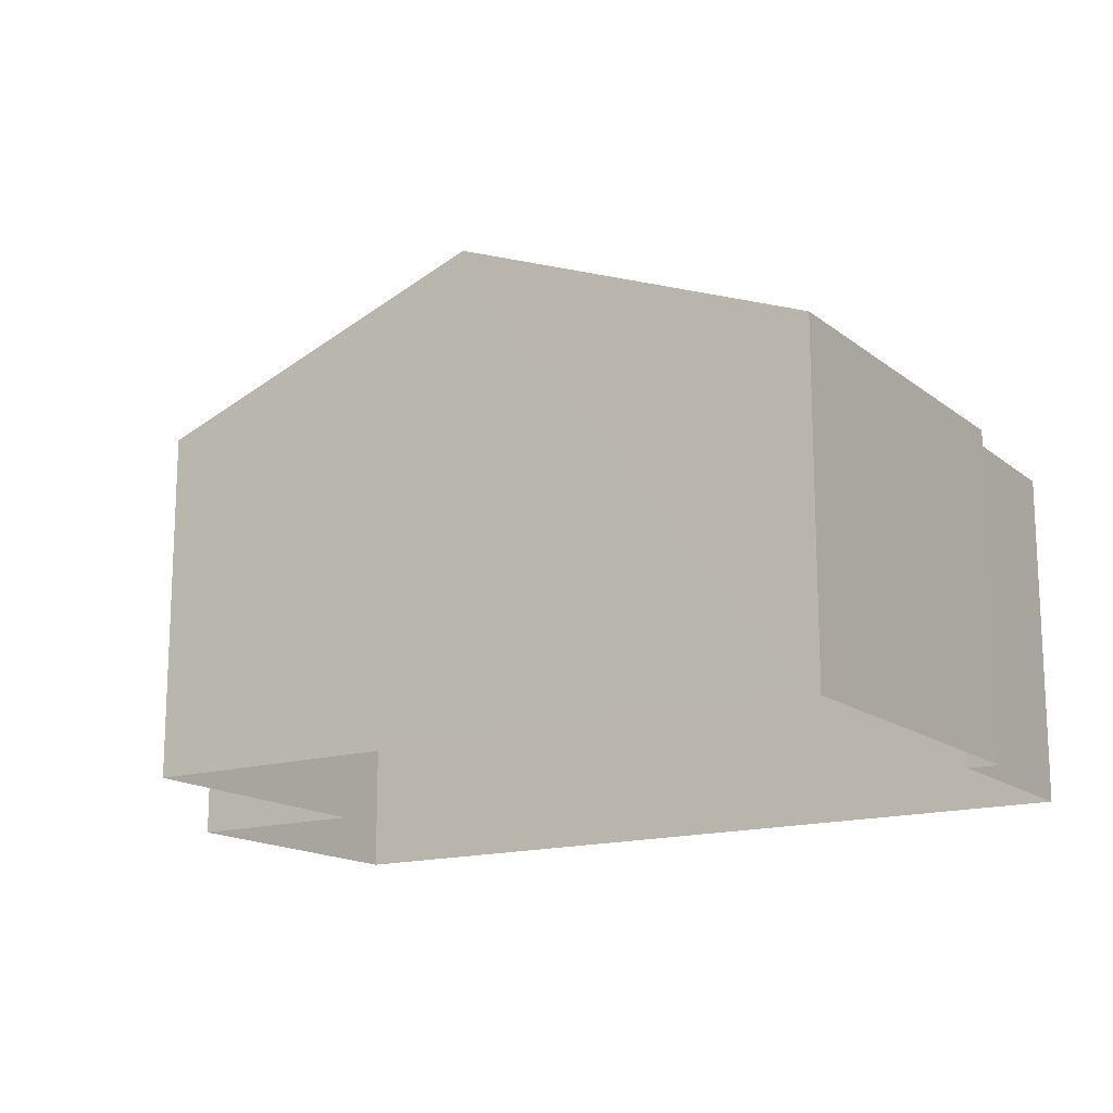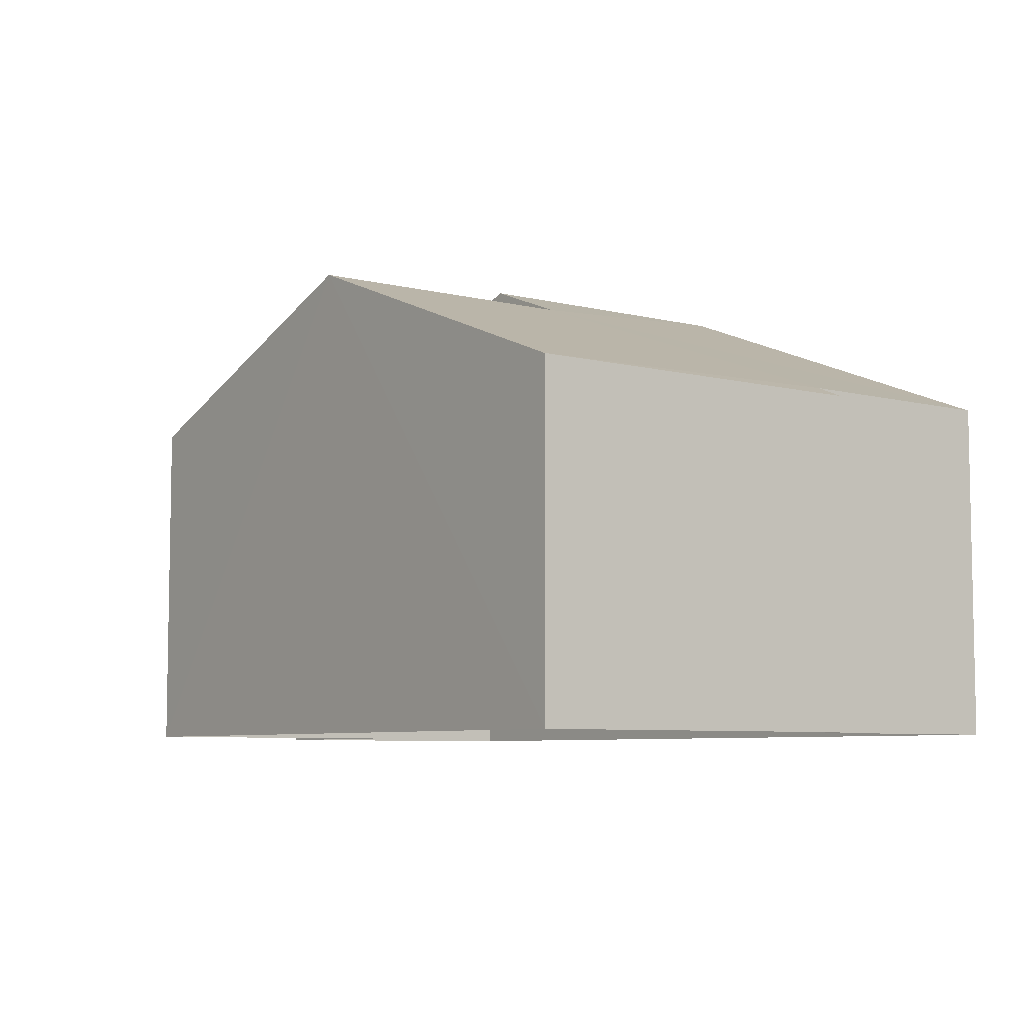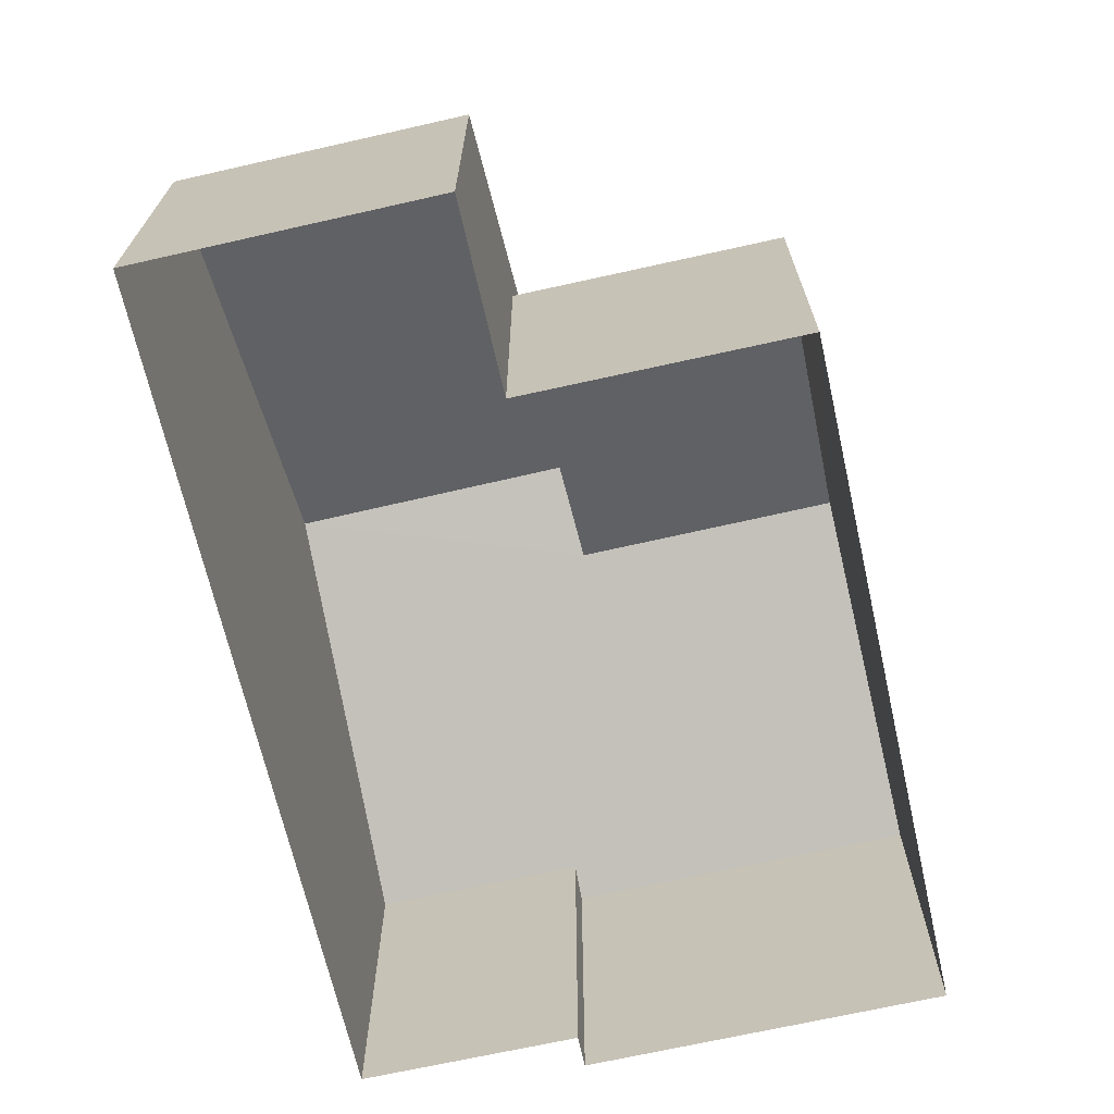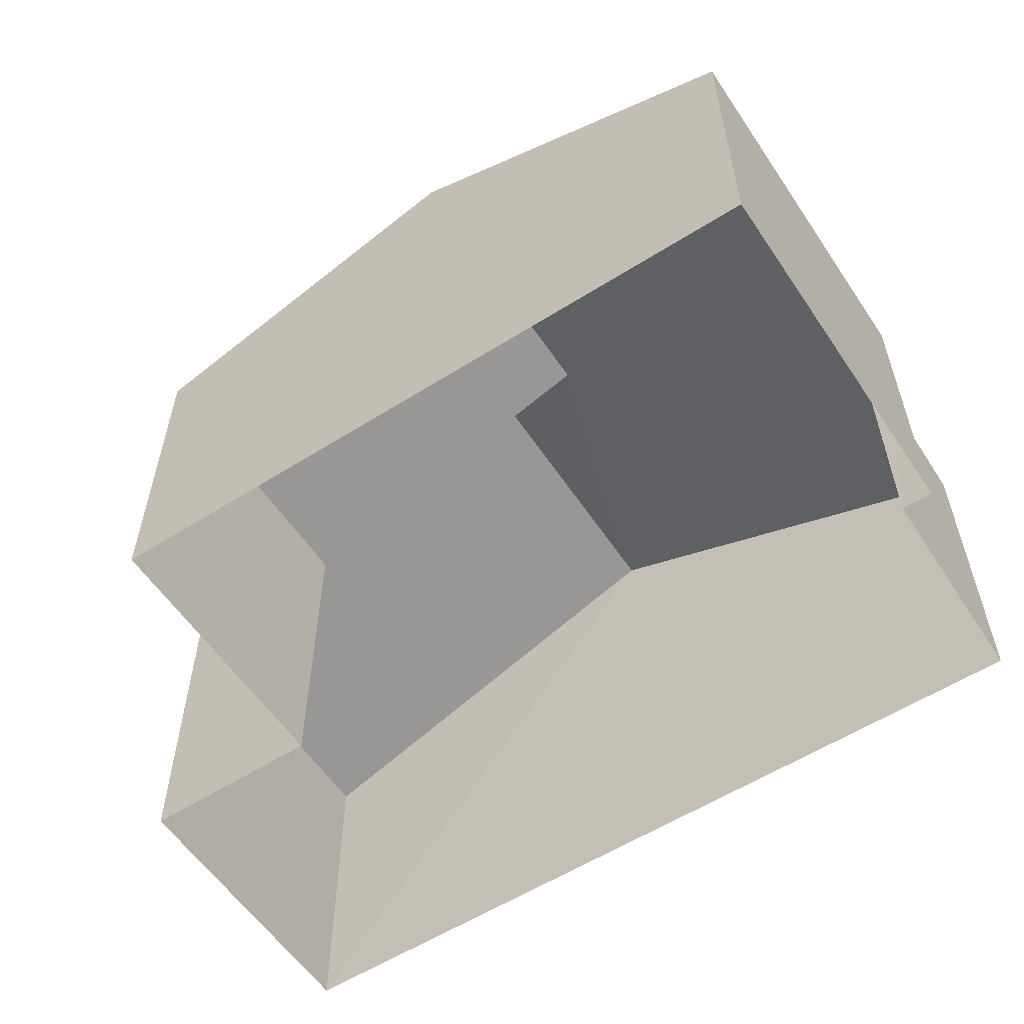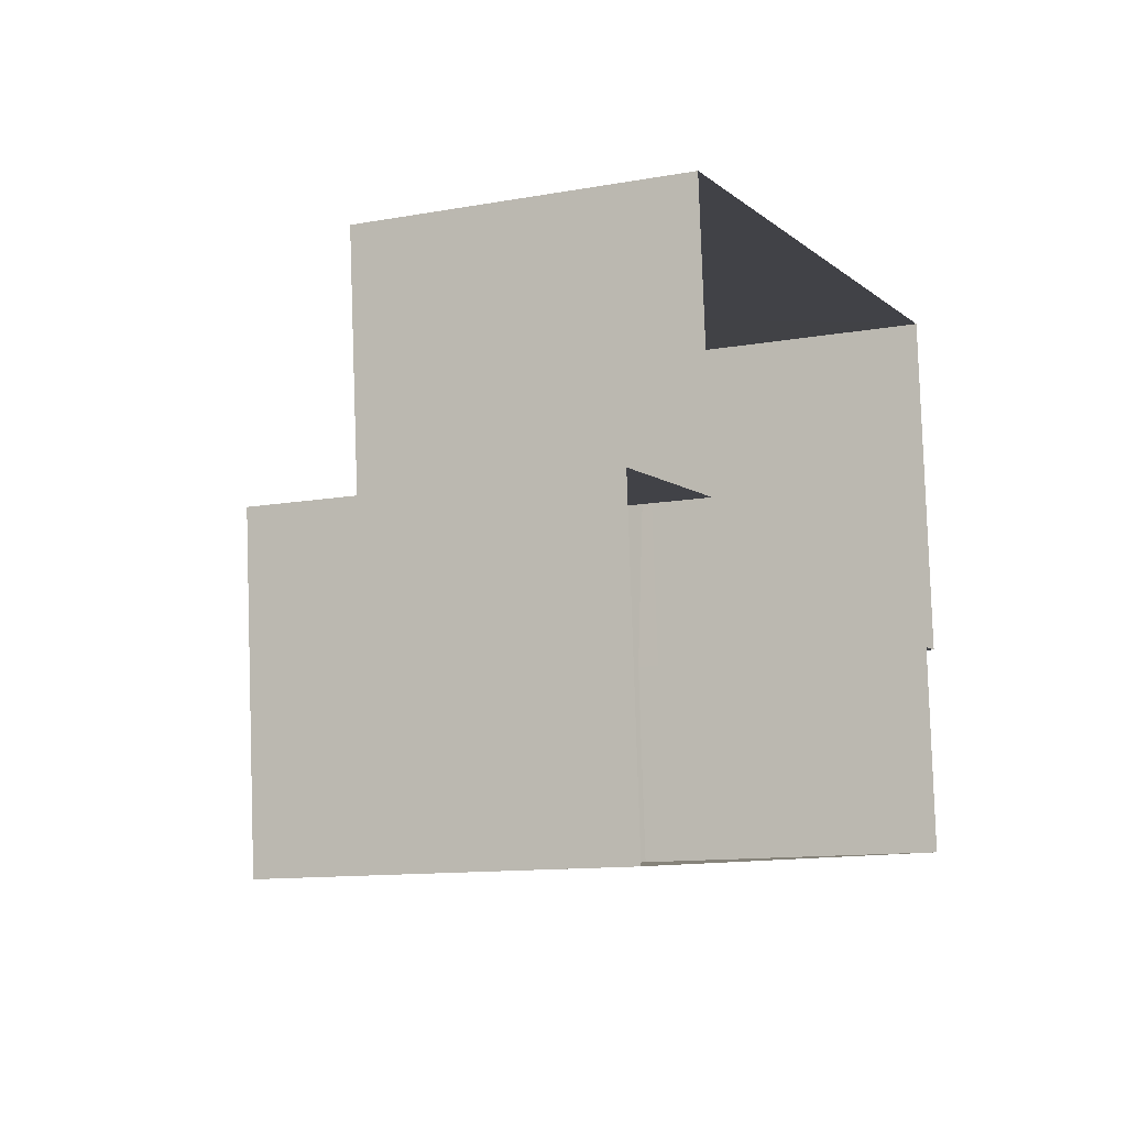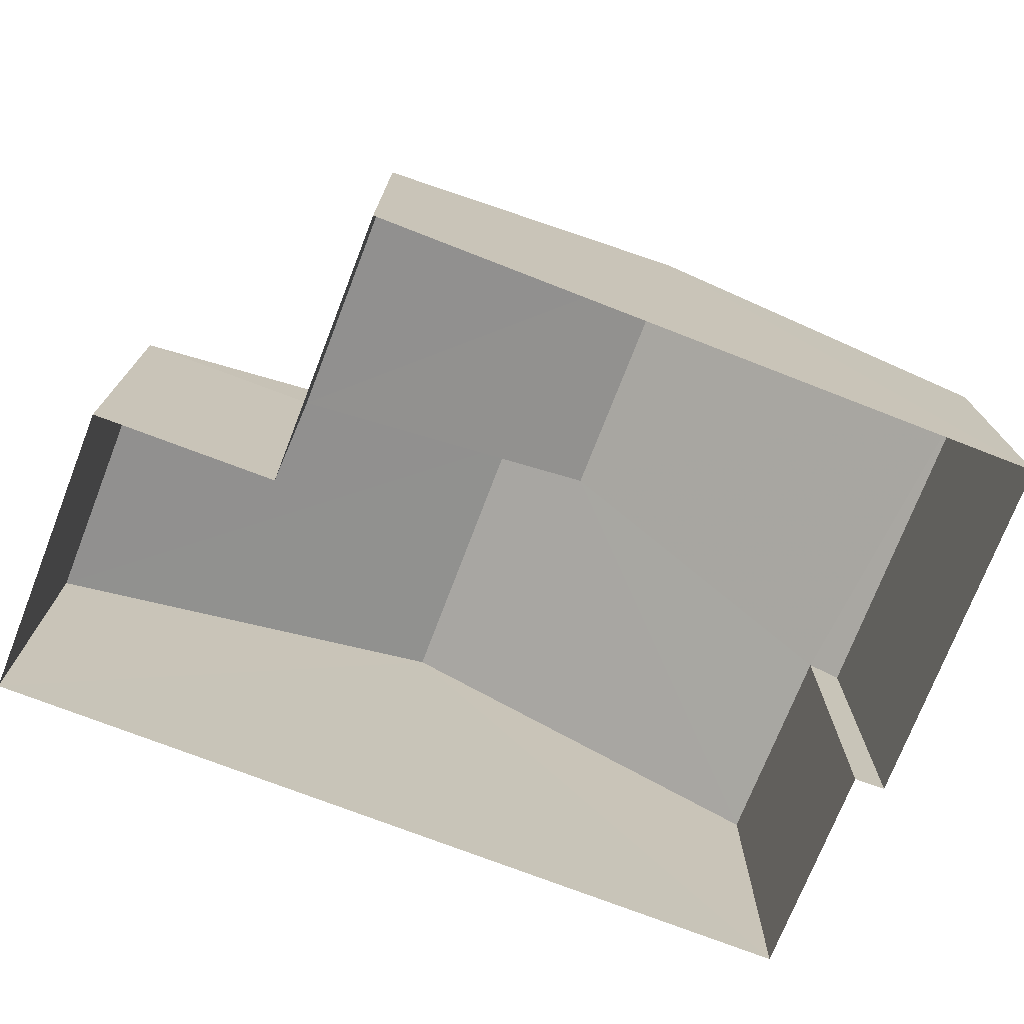
<metadata>
{"format":"obj","ext":"obj","renderer":"f3d","projection":"perspective","resolution":1024,"background":"white","views":[{"elev":-15.6,"azim":-152.2,"up":"+Z"},{"elev":-6.8,"azim":-131.5,"up":"+Z"},{"elev":-68.3,"azim":97.9,"up":"+Z"},{"elev":-57.3,"azim":-151.5,"up":"+Z"},{"elev":-11.4,"azim":113.8,"up":"+Y"},{"elev":-73.9,"azim":153.9,"up":"+Z"}]}
</metadata>
<code>
v -3.731e+05 -1.04e+05 28.72
v -3.731e+05 -1.04e+05 28.72
v -3.731e+05 -1.04e+05 28.72
v -3.731e+05 -1.04e+05 28.72
v -3.731e+05 -1.04e+05 28.72
v -3.731e+05 -1.04e+05 28.72
v -3.731e+05 -1.04e+05 28.72
v -3.731e+05 -1.04e+05 28.72
v -3.731e+05 -1.04e+05 36.17
v -3.731e+05 -1.04e+05 36.17
v -3.731e+05 -1.04e+05 33.97
v -3.731e+05 -1.04e+05 33.97
v -3.731e+05 -1.04e+05 34.17
v -3.731e+05 -1.04e+05 36.75
v -3.731e+05 -1.04e+05 36.75
v -3.731e+05 -1.04e+05 34.17
v -3.731e+05 -1.04e+05 34.17
v -3.731e+05 -1.04e+05 34.17
v -3.731e+05 -1.04e+05 34.17
v -3.731e+05 -1.04e+05 34.17
f 1 2 3
f 4 1 3
f 5 6 7
f 2 5 3
f 8 3 7
f 3 5 7
f 9 10 11
f 11 12 13
f 14 9 15
f 15 9 16
f 9 13 16
f 9 11 13
f 17 18 10
f 9 17 10
f 14 19 20
f 14 15 19
f 5 12 6
f 5 13 12
f 12 7 6
f 12 11 7
f 5 2 16
f 13 5 16
f 18 8 10
f 8 7 10
f 7 11 10
f 4 3 20
f 20 17 14
f 14 17 9
f 3 17 20
f 3 8 18
f 17 3 18
f 19 1 4
f 20 19 4
f 16 2 15
f 2 1 15
f 1 19 15

</code>
